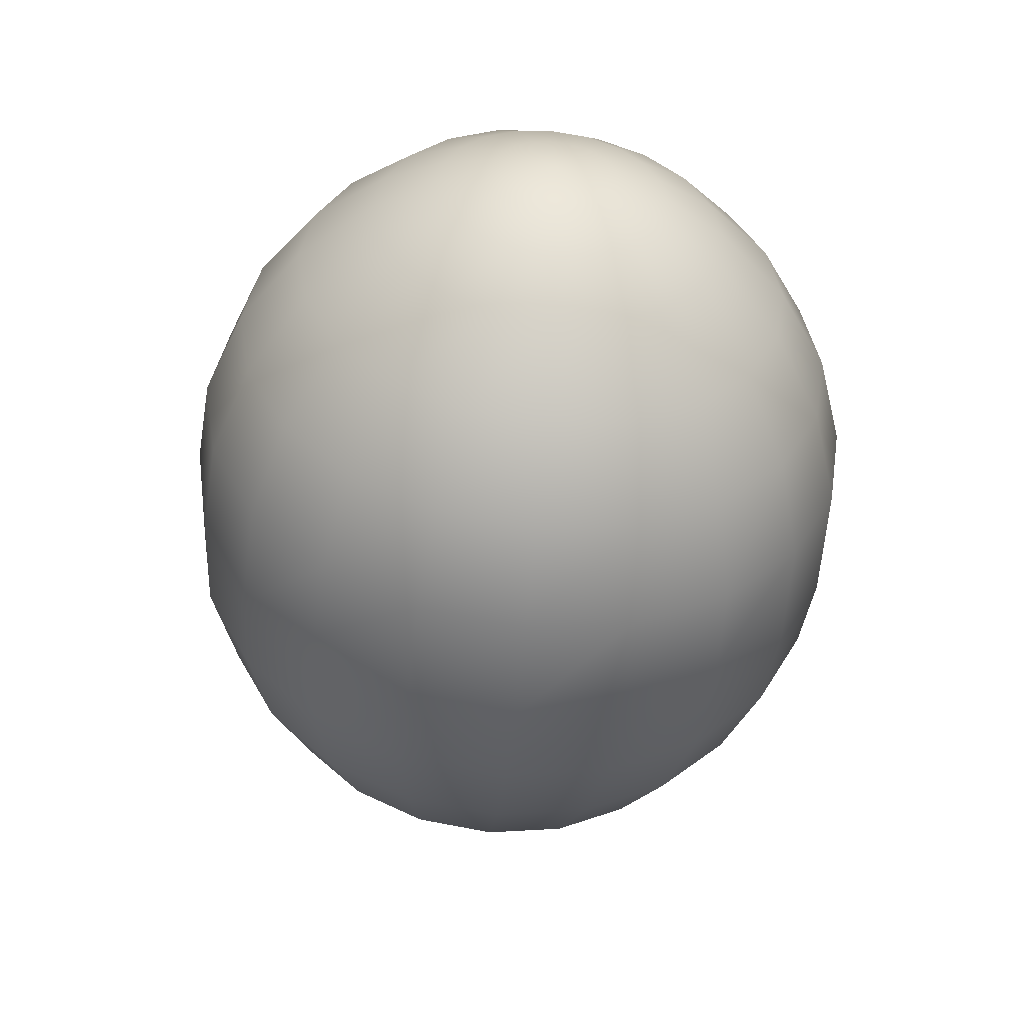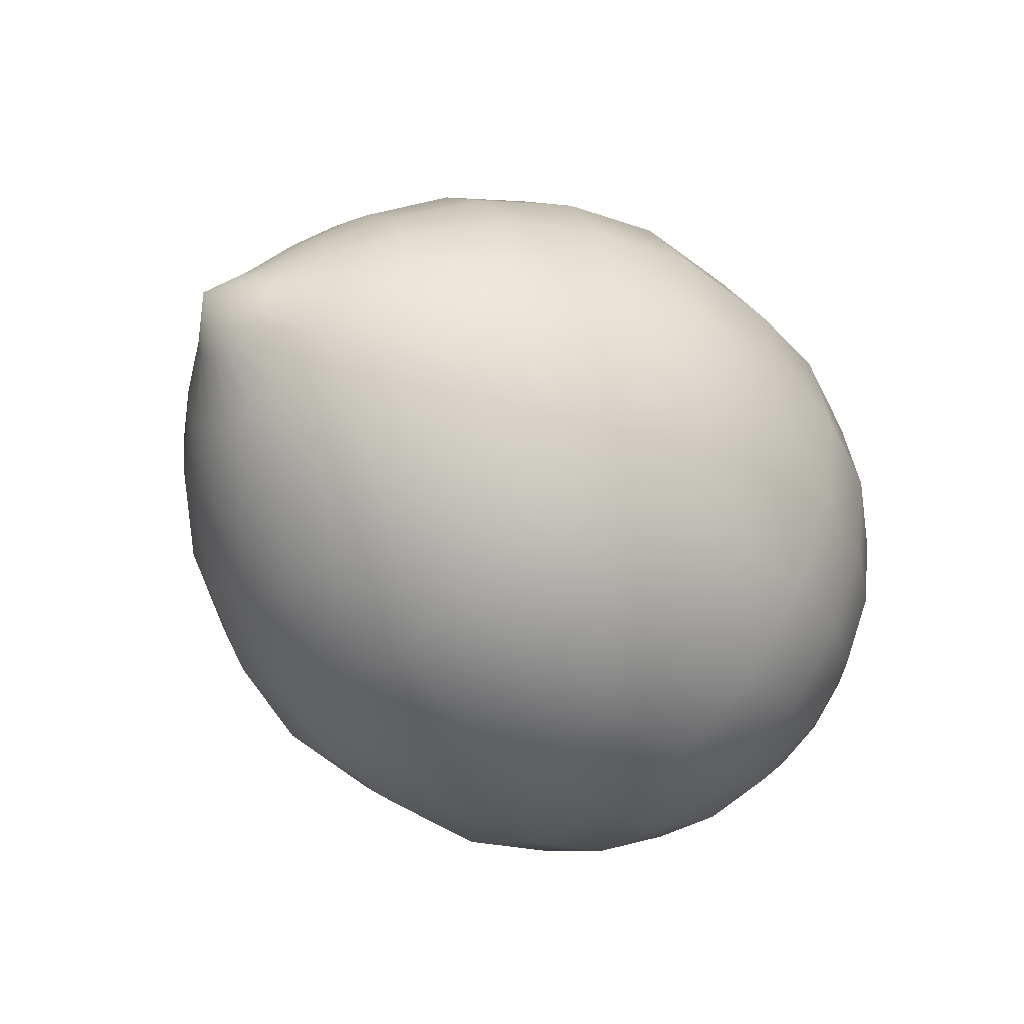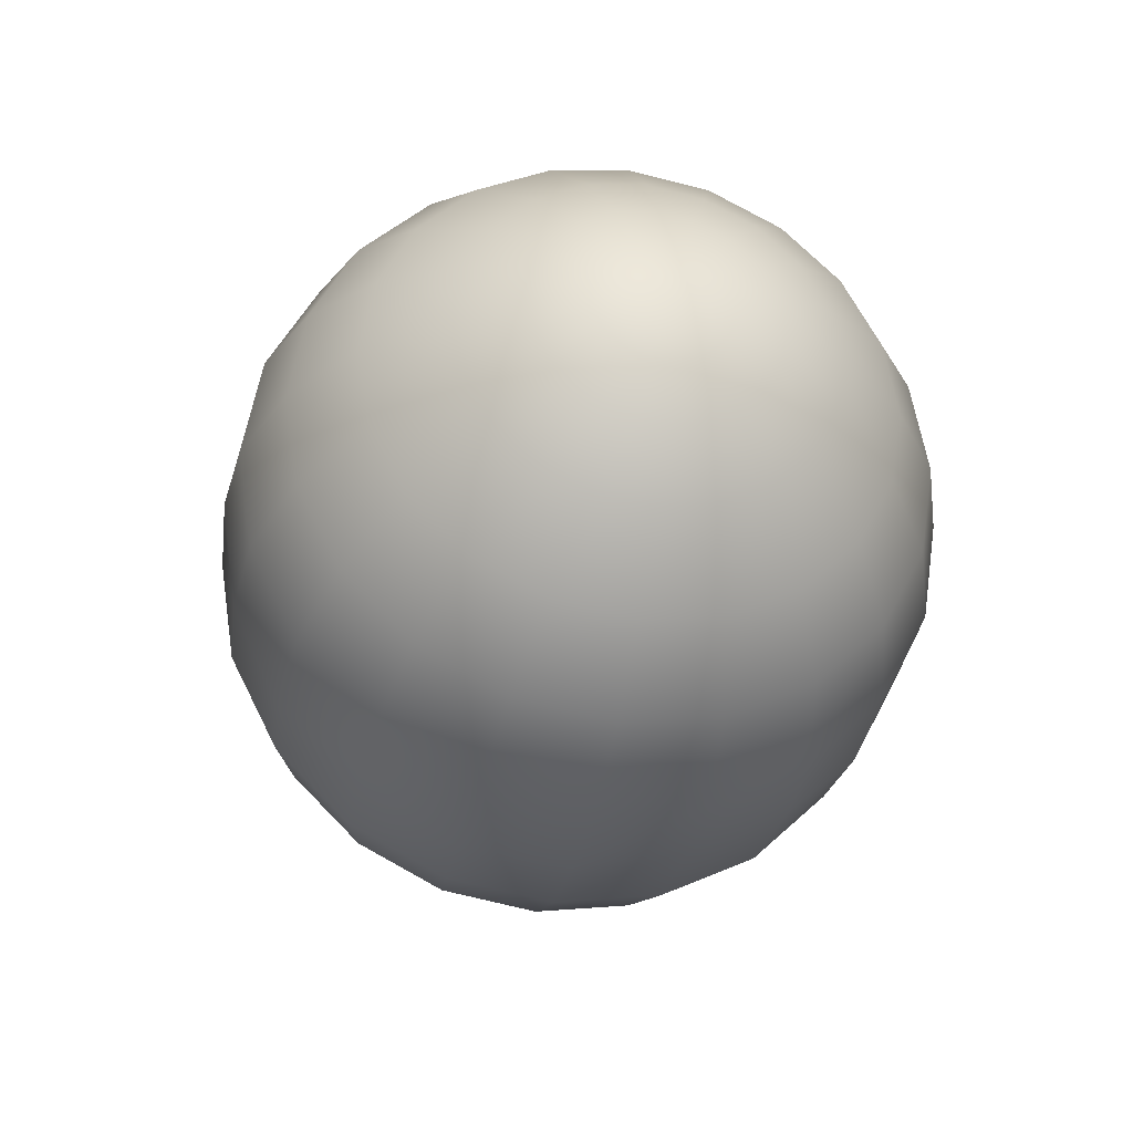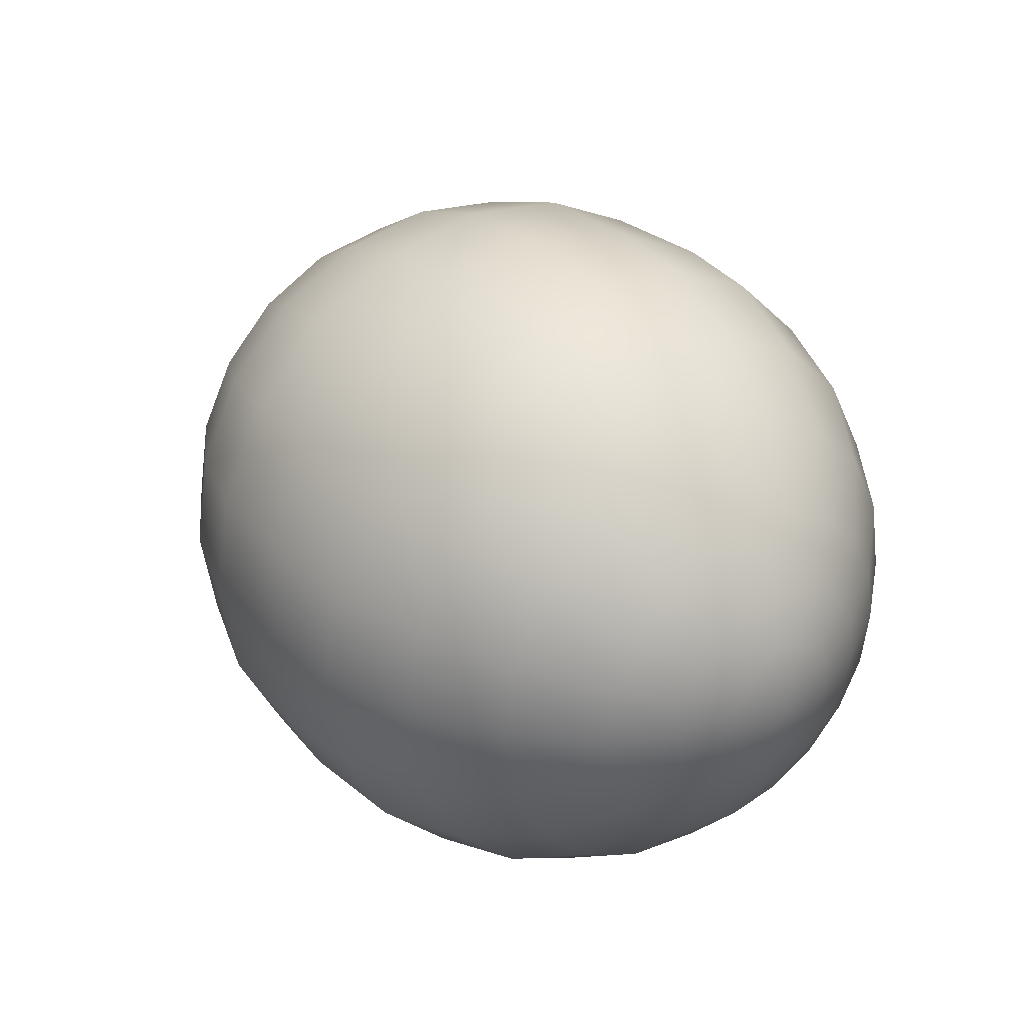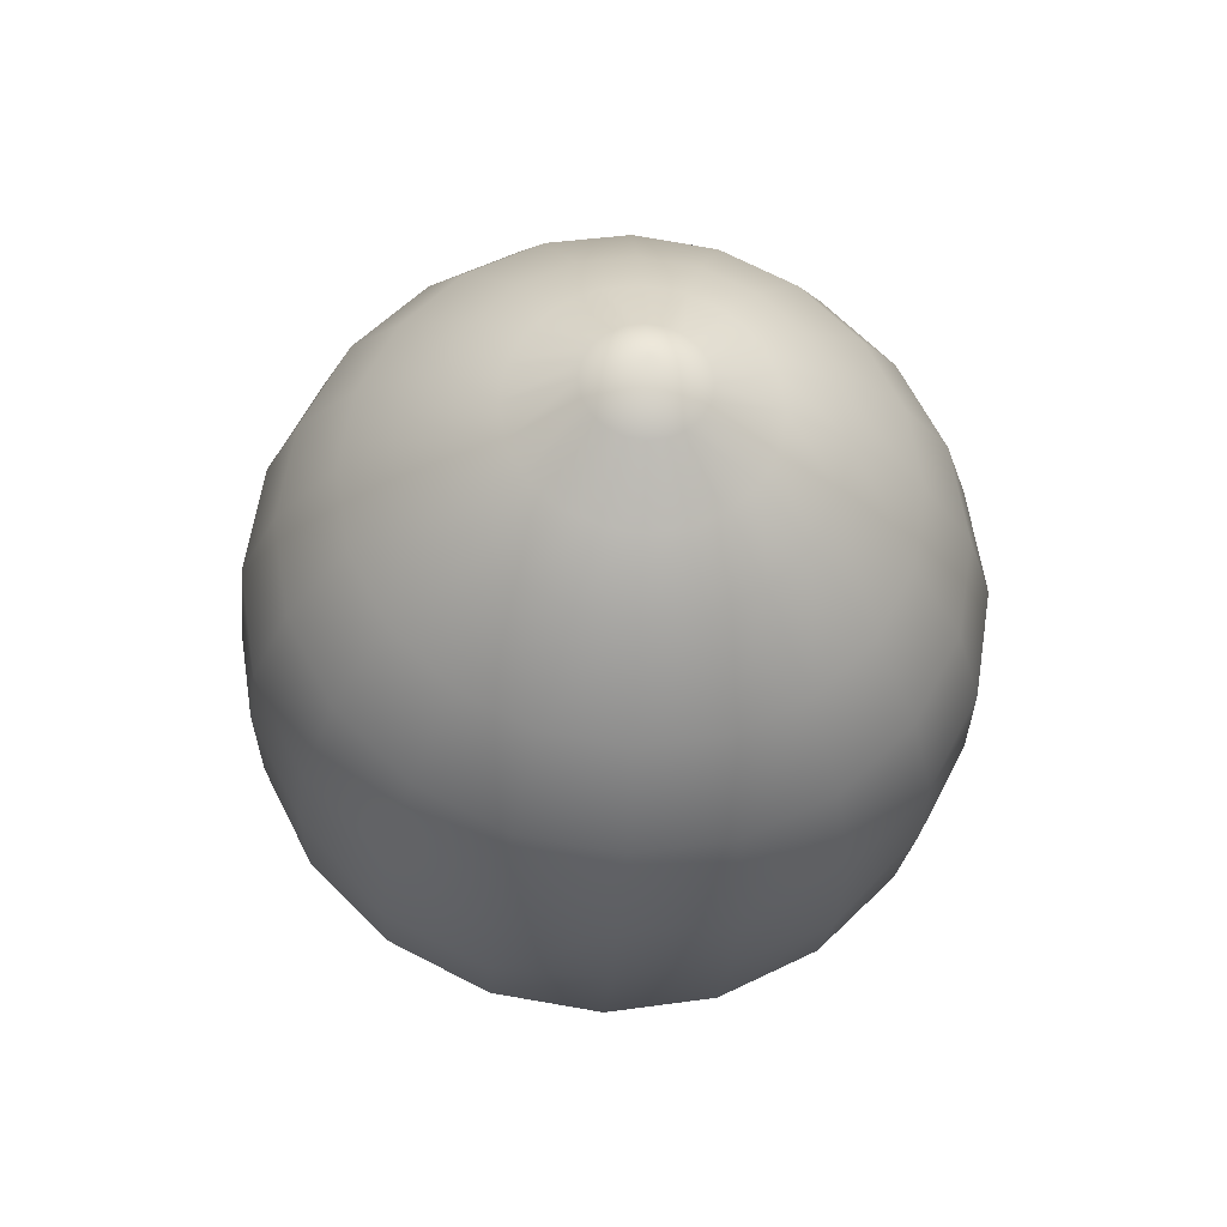
<metadata>
{"format":"obj","ext":"obj","renderer":"f3d","projection":"perspective","resolution":1024,"background":"white","views":[{"elev":-50.1,"azim":-95.6,"up":"+Y"},{"elev":-44.2,"azim":134.4,"up":"+Z"},{"elev":-32.2,"azim":-101.0,"up":"+Y"},{"elev":32.6,"azim":-127.2,"up":"+Y"},{"elev":-27.1,"azim":86.3,"up":"+Y"}]}
</metadata>
<code>
g default
v -0.9511 -0.4126 -0.1331
v -0.9511 -0.3509 -0.254
v -0.9511 -0.2549 -0.35
v -0.9511 -0.134 -0.4117
v -0.9511 0.000145 -0.4329
v -0.9511 0.1342 -0.4117
v -0.9511 0.2552 -0.35
v -0.9511 0.3512 -0.254
v -0.9511 0.4128 -0.1331
v -0.9511 0.4341 0.001025
v -0.9511 0.4128 0.1351
v -0.9511 0.3512 0.2561
v -0.9511 0.2552 0.3521
v -0.9511 0.1342 0.4137
v -0.9511 0.000142 0.435
v -0.9511 -0.134 0.4137
v -0.9511 -0.2549 0.3521
v -0.9511 -0.3509 0.2561
v -0.9511 -0.4126 0.1351
v -0.9511 -0.4338 0.001022
v -0.7897 -0.5835 -0.1886
v -0.7897 -0.4963 -0.3597
v -0.7897 -0.3606 -0.4955
v -0.7897 -0.1895 -0.5826
v -0.7897 0.000145 -0.6127
v -0.7897 0.1898 -0.5826
v -0.7897 0.3609 -0.4955
v -0.7897 0.4966 -0.3597
v -0.7897 0.5838 -0.1886
v -0.7897 0.6138 0.001026
v -0.7897 0.5838 0.1907
v -0.7897 0.4966 0.3617
v -0.7897 0.3609 0.4975
v -0.7897 0.1898 0.5847
v -0.7897 0.000141 0.6147
v -0.7897 -0.1895 0.5847
v -0.7897 -0.3606 0.4975
v -0.7897 -0.4963 0.3617
v -0.7897 -0.5835 0.1907
v -0.7897 -0.6135 0.001022
v -0.588 -0.7147 -0.2312
v -0.588 -0.6079 -0.4408
v -0.588 -0.4416 -0.607
v -0.588 -0.2321 -0.7138
v -0.5879 0.000146 -0.7506
v -0.588 0.2324 -0.7138
v -0.588 0.4419 -0.607
v -0.588 0.6082 -0.4408
v -0.588 0.715 -0.2312
v -0.588 0.7518 0.001027
v -0.588 0.715 0.2333
v -0.588 0.6082 0.4428
v -0.588 0.4419 0.6091
v -0.588 0.2324 0.7158
v -0.588 0.000141 0.7526
v -0.588 -0.2321 0.7158
v -0.588 -0.4416 0.6091
v -0.588 -0.6079 0.4428
v -0.588 -0.7147 0.2333
v -0.588 -0.7515 0.001023
v -0.3521 -0.7941 -0.257
v -0.3521 -0.6755 -0.4898
v -0.3521 -0.4907 -0.6746
v -0.3521 -0.2579 -0.7932
v -0.3521 0.000146 -0.8341
v -0.3521 0.2582 -0.7932
v -0.3521 0.491 -0.6746
v -0.3521 0.6758 -0.4898
v -0.3521 0.7944 -0.257
v -0.3521 0.8352 0.001028
v -0.3521 0.7944 0.2591
v -0.3521 0.6757 0.4919
v -0.3521 0.491 0.6766
v -0.3521 0.2582 0.7952
v -0.3521 0.000141 0.8361
v -0.3521 -0.2579 0.7952
v -0.3521 -0.4907 0.6766
v -0.3521 -0.6755 0.4919
v -0.3521 -0.7941 0.2591
v -0.3521 -0.835 0.001023
v -0.06041 -0.8104 -0.2623
v -0.1384 -0.6893 -0.4999
v -0.06217 -0.5008 -0.6884
v -0.101 -0.2632 -0.8095
v -0.1274 0.000146 -0.8512
v -0.101 0.2635 -0.8095
v -0.06217 0.5011 -0.6884
v -0.1384 0.6896 -0.4999
v -0.06041 0.8106 -0.2623
v -0.07442 0.8524 0.001029
v -0.1458 0.8106 0.2644
v -0.1415 0.6896 0.5019
v -0.06827 0.5011 0.6905
v -0.04871 0.2635 0.8115
v -0.1705 0.000141 0.8532
v -0.04871 -0.2632 0.8115
v -0.06827 -0.5008 0.6905
v -0.1415 -0.6893 0.5019
v -0.1458 -0.8104 0.2644
v -0.07442 -0.8521 0.001024
v 0.1501 -0.7941 -0.257
v 0.1501 -0.6755 -0.4898
v 0.1501 -0.4907 -0.6746
v 0.1501 -0.2579 -0.7932
v 0.1501 0.000146 -0.8341
v 0.1501 0.2582 -0.7932
v 0.1501 0.491 -0.6746
v 0.1501 0.6758 -0.4898
v 0.1501 0.7944 -0.257
v 0.1501 0.8352 0.00103
v 0.1501 0.7944 0.2591
v 0.1501 0.6757 0.4919
v 0.1501 0.491 0.6766
v 0.1501 0.2582 0.7953
v 0.1501 0.000141 0.8361
v 0.1501 -0.2579 0.7952
v 0.1501 -0.4907 0.6766
v 0.1501 -0.6755 0.4919
v 0.1501 -0.7941 0.2591
v 0.1501 -0.835 0.001025
v 0.389 -0.7147 -0.2312
v 0.389 -0.6079 -0.4408
v 0.389 -0.4416 -0.607
v 0.389 -0.2321 -0.7138
v 0.389 0.000146 -0.7506
v 0.389 0.2324 -0.7138
v 0.389 0.4419 -0.607
v 0.389 0.6082 -0.4408
v 0.389 0.715 -0.2312
v 0.389 0.7518 0.00103
v 0.389 0.715 0.2333
v 0.389 0.6082 0.4428
v 0.389 0.4419 0.6091
v 0.389 0.2324 0.7159
v 0.389 0.000141 0.7526
v 0.389 -0.2321 0.7158
v 0.389 -0.4416 0.6091
v 0.389 -0.6079 0.4428
v 0.389 -0.7147 0.2333
v 0.389 -0.7515 0.001026
v 0.6104 -0.5835 -0.1886
v 0.6104 -0.4963 -0.3597
v 0.6104 -0.3606 -0.4955
v 0.6104 -0.1895 -0.5826
v 0.6104 0.000145 -0.6127
v 0.6104 0.1898 -0.5826
v 0.6104 0.3609 -0.4955
v 0.6104 0.4966 -0.3597
v 0.6104 0.5838 -0.1886
v 0.6104 0.6138 0.001031
v 0.6104 0.5838 0.1907
v 0.6104 0.4966 0.3617
v 0.6104 0.3609 0.4975
v 0.6104 0.1898 0.5847
v 0.6104 0.000141 0.6147
v 0.6104 -0.1895 0.5847
v 0.6104 -0.3606 0.4975
v 0.6104 -0.4963 0.3617
v 0.6104 -0.5835 0.1907
v 0.6104 -0.6135 0.001027
v 0.7975 -0.4071 -0.1313
v 0.7975 -0.3463 -0.2506
v 0.7975 -0.2515 -0.3454
v 0.7975 -0.1322 -0.4062
v 0.7975 0.000145 -0.4271
v 0.7975 0.1325 -0.4062
v 0.7975 0.2518 -0.3454
v 0.7975 0.3465 -0.2506
v 0.7975 0.4074 -0.1313
v 0.7975 0.4283 0.001031
v 0.7975 0.4074 0.1333
v 0.7975 0.3465 0.2527
v 0.7975 0.2518 0.3474
v 0.7975 0.1325 0.4083
v 0.7975 0.000142 0.4292
v 0.7975 -0.1322 0.4083
v 0.7975 -0.2515 0.3474
v 0.7975 -0.3463 0.2527
v 0.7975 -0.4071 0.1333
v 0.7975 -0.428 0.001028
v -1.106 0.000143 0.001023
v 1.091 0.000143 0.00103
v -1.039 -0.2693 -0.08653
v -1.083 -0.1494 -0.04757
v -1.039 -0.2291 -0.1655
v -1.083 -0.1271 -0.0914
v -1.039 -0.1664 -0.2282
v -1.083 -0.09228 -0.1262
v -1.039 -0.08741 -0.2684
v -1.083 -0.04845 -0.1485
v -1.039 0.000144 -0.2823
v -1.083 0.000144 -0.1562
v -1.039 0.0877 -0.2684
v -1.083 0.04874 -0.1485
v -1.039 0.1667 -0.2282
v -1.083 0.09257 -0.1262
v -1.039 0.2294 -0.1655
v -1.083 0.1274 -0.0914
v -1.039 0.2696 -0.08653
v -1.083 0.1497 -0.04757
v -1.039 0.2835 0.001024
v -1.083 0.1574 0.001024
v -1.039 0.2696 0.08858
v -1.083 0.1497 0.04961
v -1.039 0.2294 0.1676
v -1.083 0.1274 0.09345
v -1.039 0.1667 0.2302
v -1.083 0.09257 0.1282
v -1.039 0.08769 0.2705
v -1.083 0.04873 0.1506
v -1.039 0.000142 0.2843
v -1.083 0.000143 0.1583
v -1.039 -0.08741 0.2705
v -1.083 -0.04845 0.1506
v -1.039 -0.1664 0.2302
v -1.083 -0.09228 0.1282
v -1.039 -0.2291 0.1676
v -1.083 -0.1271 0.09345
v -1.039 -0.2693 0.08858
v -1.083 -0.1494 0.04961
v -1.039 -0.2832 0.001023
v -1.083 -0.1571 0.001023
v 0.8997 -0.2732 -0.08779
v 0.9939 -0.1277 -0.04051
v 0.8997 -0.2324 -0.1679
v 0.9939 -0.1086 -0.07798
v 0.8997 -0.1688 -0.2315
v 0.9939 -0.07887 -0.1077
v 0.8997 -0.08867 -0.2723
v 0.9939 -0.04139 -0.1268
v 0.8997 0.000144 -0.2864
v 0.9939 0.000144 -0.1334
v 0.8997 0.08896 -0.2723
v 0.9939 0.04168 -0.1268
v 0.8997 0.1691 -0.2315
v 0.9939 0.07915 -0.1077
v 0.8997 0.2327 -0.1679
v 0.9939 0.1089 -0.07798
v 0.8997 0.2735 -0.08779
v 0.9939 0.128 -0.04051
v 0.8997 0.2876 0.001031
v 0.9939 0.1346 0.001031
v 0.8997 0.2735 0.08985
v 0.9939 0.128 0.04257
v 0.8997 0.2327 0.17
v 0.9939 0.1089 0.08004
v 0.8997 0.1691 0.2336
v 0.9939 0.07915 0.1098
v 0.8997 0.08896 0.2744
v 0.9939 0.04168 0.1289
v 0.8997 0.000142 0.2884
v 0.9939 0.000143 0.1354
v 0.8997 -0.08867 0.2744
v 0.9939 -0.0414 0.1289
v 0.8997 -0.1688 0.2336
v 0.9939 -0.07887 0.1098
v 0.8997 -0.2324 0.17
v 0.9939 -0.1086 0.08004
v 0.8997 -0.2732 0.08984
v 0.9939 -0.1277 0.04257
v 0.8997 -0.2873 0.001029
v 0.9939 -0.1343 0.00103
g FoodMediumLLowerLeg
f 1 2 22 21
f 2 3 23 22
f 3 4 24 23
f 4 5 25 24
f 5 6 26 25
f 6 7 27 26
f 7 8 28 27
f 8 9 29 28
f 9 10 30 29
f 10 11 31 30
f 11 12 32 31
f 12 13 33 32
f 13 14 34 33
f 14 15 35 34
f 15 16 36 35
f 16 17 37 36
f 17 18 38 37
f 18 19 39 38
f 19 20 40 39
f 20 1 21 40
f 21 22 42 41
f 22 23 43 42
f 23 24 44 43
f 24 25 45 44
f 25 26 46 45
f 26 27 47 46
f 27 28 48 47
f 28 29 49 48
f 29 30 50 49
f 30 31 51 50
f 31 32 52 51
f 32 33 53 52
f 33 34 54 53
f 34 35 55 54
f 35 36 56 55
f 36 37 57 56
f 37 38 58 57
f 38 39 59 58
f 39 40 60 59
f 40 21 41 60
f 41 42 62 61
f 42 43 63 62
f 43 44 64 63
f 44 45 65 64
f 45 46 66 65
f 46 47 67 66
f 47 48 68 67
f 48 49 69 68
f 49 50 70 69
f 50 51 71 70
f 51 52 72 71
f 52 53 73 72
f 53 54 74 73
f 54 55 75 74
f 55 56 76 75
f 56 57 77 76
f 57 58 78 77
f 58 59 79 78
f 59 60 80 79
f 60 41 61 80
f 61 62 82 81
f 62 63 83 82
f 63 64 84 83
f 64 65 85 84
f 65 66 86 85
f 66 67 87 86
f 67 68 88 87
f 68 69 89 88
f 69 70 90 89
f 70 71 91 90
f 71 72 92 91
f 72 73 93 92
f 73 74 94 93
f 74 75 95 94
f 75 76 96 95
f 76 77 97 96
f 77 78 98 97
f 78 79 99 98
f 79 80 100 99
f 80 61 81 100
f 81 82 102 101
f 82 83 103 102
f 83 84 104 103
f 84 85 105 104
f 85 86 106 105
f 86 87 107 106
f 87 88 108 107
f 88 89 109 108
f 89 90 110 109
f 90 91 111 110
f 91 92 112 111
f 92 93 113 112
f 93 94 114 113
f 94 95 115 114
f 95 96 116 115
f 96 97 117 116
f 97 98 118 117
f 98 99 119 118
f 99 100 120 119
f 100 81 101 120
f 101 102 122 121
f 102 103 123 122
f 103 104 124 123
f 104 105 125 124
f 105 106 126 125
f 106 107 127 126
f 107 108 128 127
f 108 109 129 128
f 109 110 130 129
f 110 111 131 130
f 111 112 132 131
f 112 113 133 132
f 113 114 134 133
f 114 115 135 134
f 115 116 136 135
f 116 117 137 136
f 117 118 138 137
f 118 119 139 138
f 119 120 140 139
f 120 101 121 140
f 121 122 142 141
f 122 123 143 142
f 123 124 144 143
f 124 125 145 144
f 125 126 146 145
f 126 127 147 146
f 127 128 148 147
f 128 129 149 148
f 129 130 150 149
f 130 131 151 150
f 131 132 152 151
f 132 133 153 152
f 133 134 154 153
f 134 135 155 154
f 135 136 156 155
f 136 137 157 156
f 137 138 158 157
f 138 139 159 158
f 139 140 160 159
f 140 121 141 160
f 141 142 162 161
f 142 143 163 162
f 143 144 164 163
f 144 145 165 164
f 145 146 166 165
f 146 147 167 166
f 147 148 168 167
f 148 149 169 168
f 149 150 170 169
f 150 151 171 170
f 151 152 172 171
f 152 153 173 172
f 153 154 174 173
f 154 155 175 174
f 155 156 176 175
f 156 157 177 176
f 157 158 178 177
f 158 159 179 178
f 159 160 180 179
f 160 141 161 180
f 183 184 186 185
f 184 183 221 222
f 185 186 188 187
f 187 188 190 189
f 189 190 192 191
f 191 192 194 193
f 193 194 196 195
f 195 196 198 197
f 197 198 200 199
f 199 200 202 201
f 201 202 204 203
f 203 204 206 205
f 205 206 208 207
f 207 208 210 209
f 209 210 212 211
f 211 212 214 213
f 213 214 216 215
f 215 216 218 217
f 217 218 220 219
f 219 220 222 221
f 183 185 2 1
f 185 187 3 2
f 187 189 4 3
f 189 191 5 4
f 191 193 6 5
f 193 195 7 6
f 195 197 8 7
f 197 199 9 8
f 199 201 10 9
f 201 203 11 10
f 203 205 12 11
f 205 207 13 12
f 207 209 14 13
f 209 211 15 14
f 211 213 16 15
f 213 215 17 16
f 215 217 18 17
f 217 219 19 18
f 219 221 20 19
f 221 183 1 20
f 186 184 181
f 188 186 181
f 190 188 181
f 192 190 181
f 194 192 181
f 196 194 181
f 198 196 181
f 200 198 181
f 202 200 181
f 204 202 181
f 206 204 181
f 208 206 181
f 210 208 181
f 212 210 181
f 214 212 181
f 216 214 181
f 218 216 181
f 220 218 181
f 222 220 181
f 184 222 181
f 223 224 262 261
f 224 223 225 226
f 226 225 227 228
f 228 227 229 230
f 230 229 231 232
f 232 231 233 234
f 234 233 235 236
f 236 235 237 238
f 238 237 239 240
f 240 239 241 242
f 242 241 243 244
f 244 243 245 246
f 246 245 247 248
f 248 247 249 250
f 250 249 251 252
f 252 251 253 254
f 254 253 255 256
f 256 255 257 258
f 258 257 259 260
f 260 259 261 262
f 161 162 225 223
f 162 163 227 225
f 163 164 229 227
f 164 165 231 229
f 165 166 233 231
f 166 167 235 233
f 167 168 237 235
f 168 169 239 237
f 169 170 241 239
f 170 171 243 241
f 171 172 245 243
f 172 173 247 245
f 173 174 249 247
f 174 175 251 249
f 175 176 253 251
f 176 177 255 253
f 177 178 257 255
f 178 179 259 257
f 179 180 261 259
f 180 161 223 261
f 224 226 182
f 226 228 182
f 228 230 182
f 230 232 182
f 232 234 182
f 234 236 182
f 236 238 182
f 238 240 182
f 240 242 182
f 242 244 182
f 244 246 182
f 246 248 182
f 248 250 182
f 250 252 182
f 252 254 182
f 254 256 182
f 256 258 182
f 258 260 182
f 260 262 182
f 262 224 182

</code>
